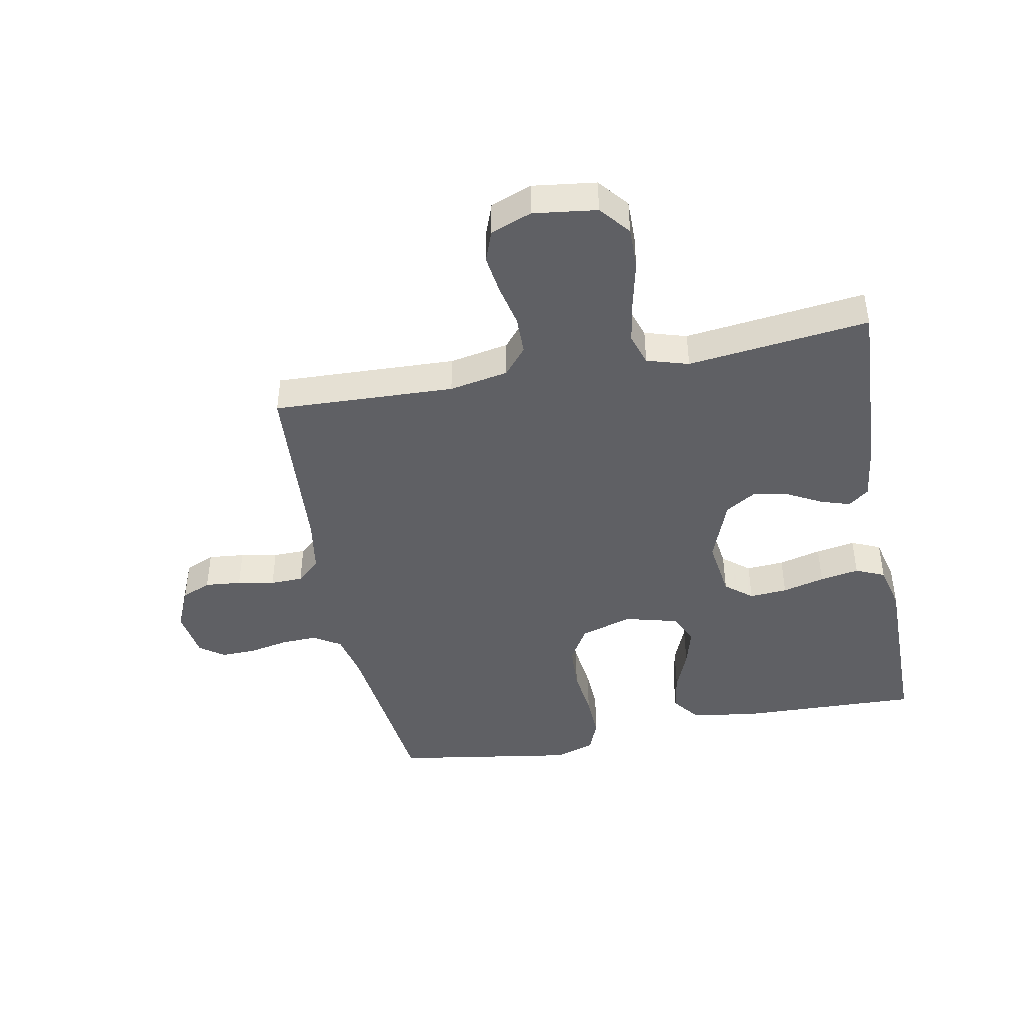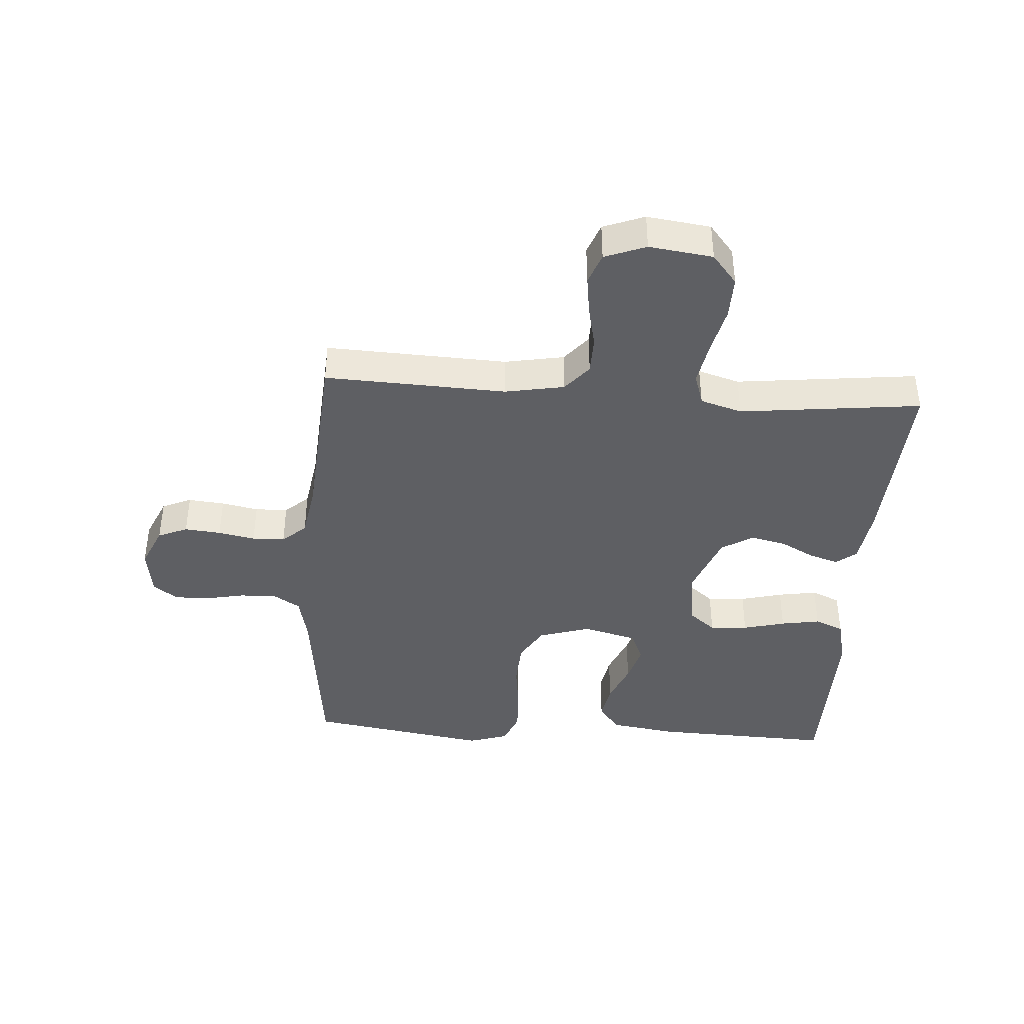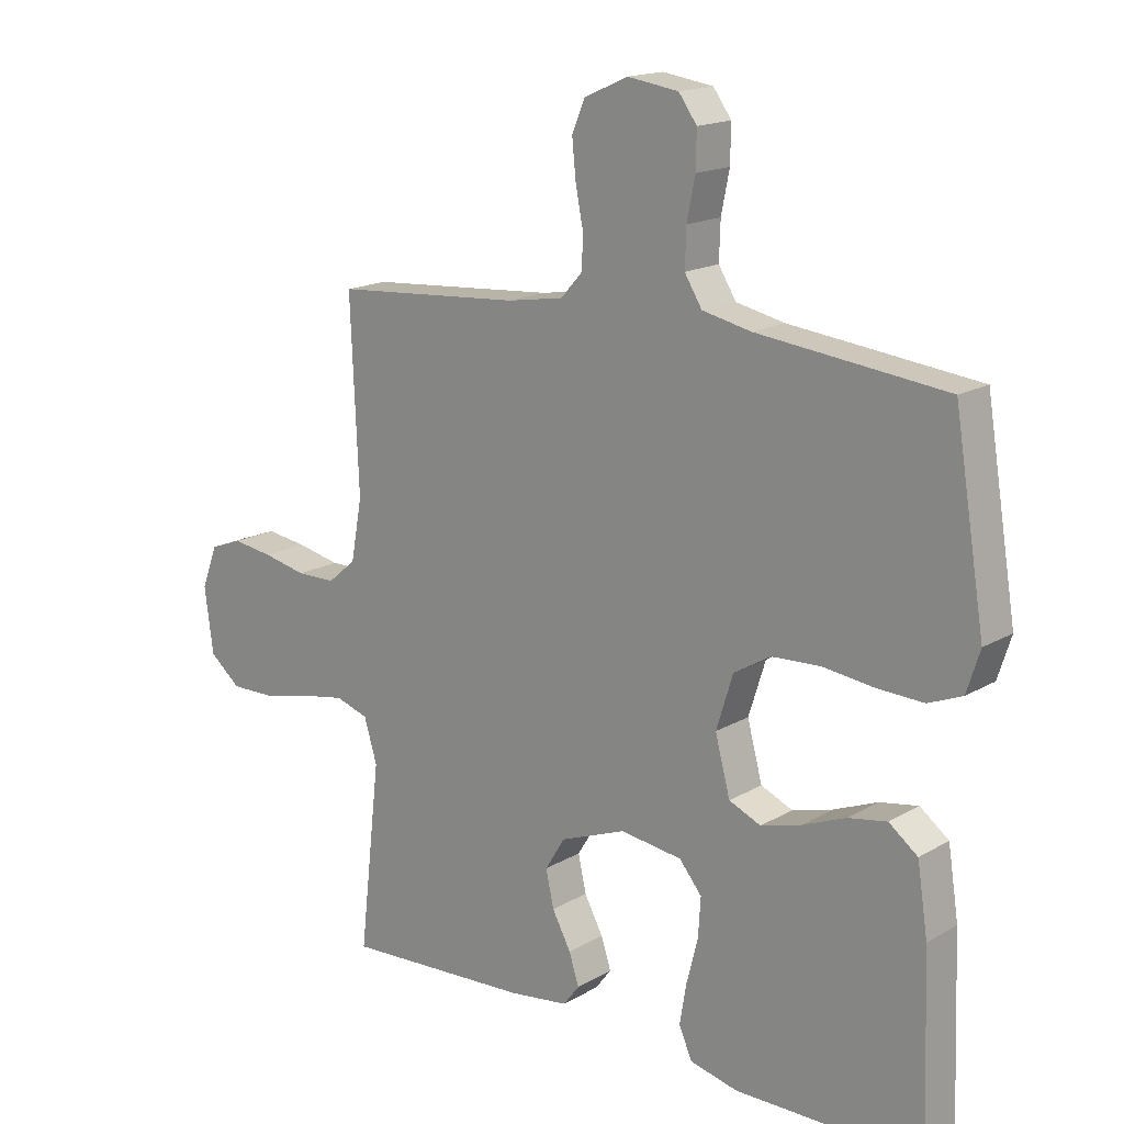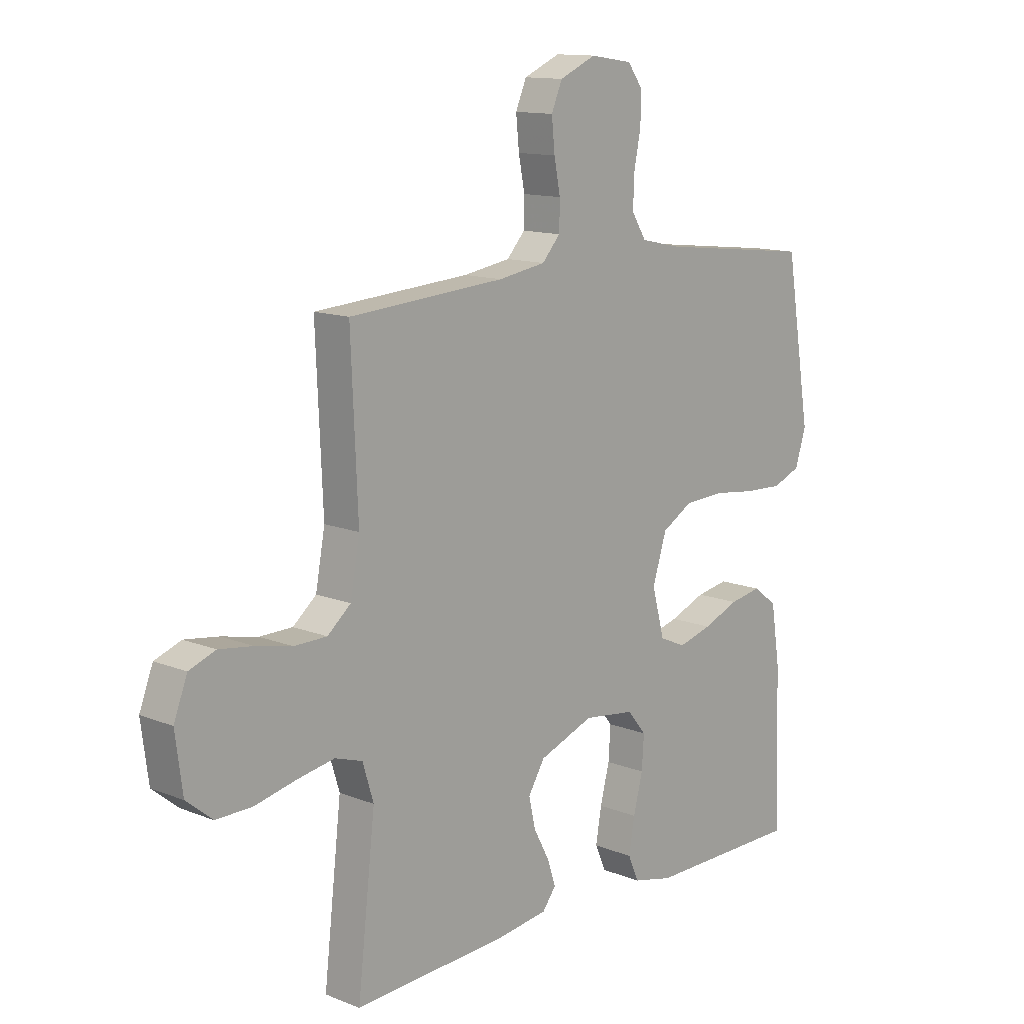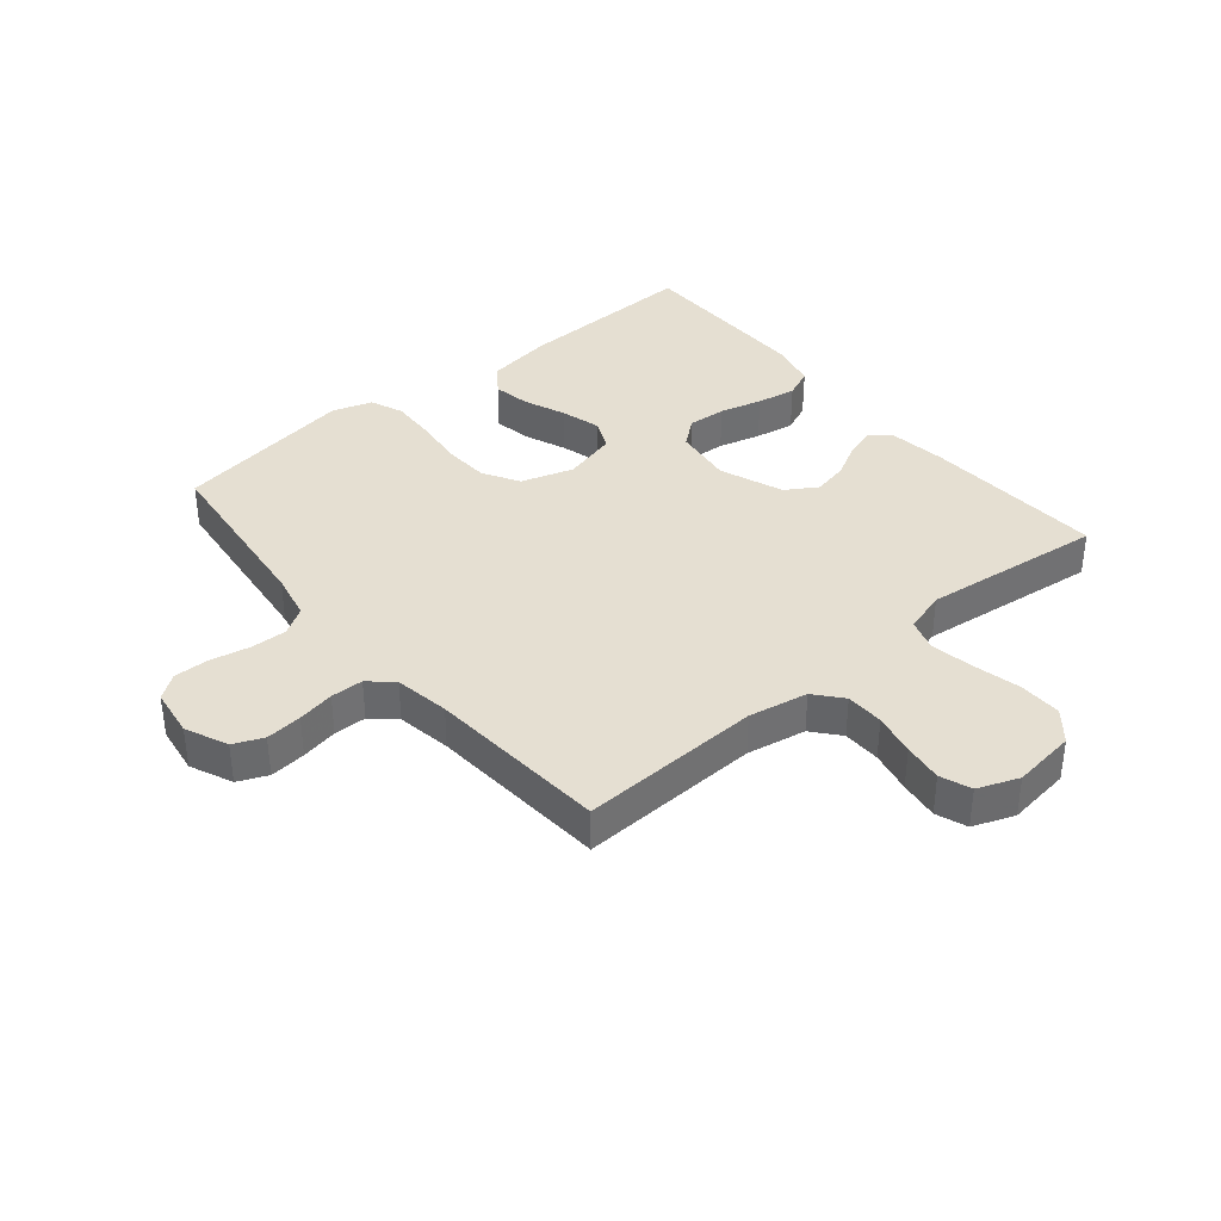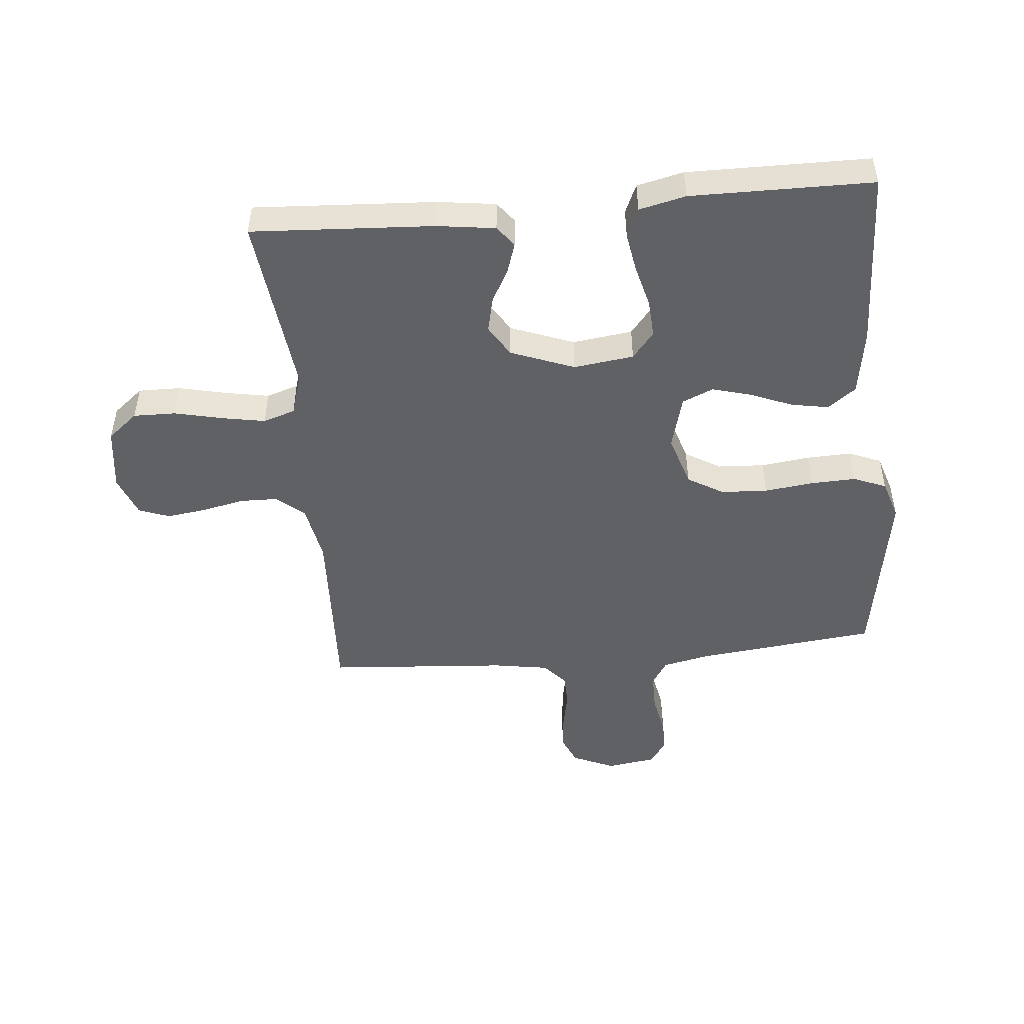
<metadata>
{"format":"obj","ext":"obj","renderer":"f3d","projection":"perspective","resolution":1024,"background":"white","views":[{"elev":-43.8,"azim":101.1,"up":"+Y"},{"elev":-40.5,"azim":86.1,"up":"+Y"},{"elev":16.6,"azim":-139.4,"up":"+Z"},{"elev":12.8,"azim":132.6,"up":"+Z"},{"elev":37.4,"azim":50.3,"up":"+Y"},{"elev":-48.5,"azim":-174.7,"up":"+Y"}]}
</metadata>
<code>
v 0.5 0.07 -0.5
v 0.2 0.07 -0.483
v 0.104 0.07 -0.47
v 0.078 0.07 -0.436
v 0.094 0.07 -0.387
v 0.124 0.07 -0.331
v 0.137 0.07 -0.273
v 0.105 0.07 -0.221
v 0 0.07 -0.181
v -0.099 0.07 -0.194
v -0.135 0.07 -0.238
v -0.131 0.07 -0.301
v -0.113 0.07 -0.371
v -0.102 0.07 -0.436
v -0.123 0.07 -0.484
v -0.2 0.07 -0.502
v -0.5 0.07 -0.5
v -0.489 0.07 -0.2
v -0.472 0.07 -0.09
v -0.426 0.07 -0.055
v -0.364 0.07 -0.066
v -0.295 0.07 -0.094
v -0.23 0.07 -0.112
v -0.179 0.07 -0.09
v -0.155 0.07 0
v -0.182 0.07 0.086
v -0.241 0.07 0.121
v -0.318 0.07 0.125
v -0.4 0.07 0.115
v -0.474 0.07 0.112
v -0.528 0.07 0.134
v -0.549 0.07 0.2
v -0.5 0.07 0.5
v -0.2 0.07 0.534
v -0.122 0.07 0.551
v -0.094 0.07 0.596
v -0.096 0.07 0.656
v -0.109 0.07 0.721
v -0.11 0.07 0.779
v -0.081 0.07 0.819
v 0 0.07 0.831
v 0.07 0.07 0.8
v 0.091 0.07 0.751
v 0.085 0.07 0.691
v 0.073 0.07 0.63
v 0.074 0.07 0.576
v 0.109 0.07 0.537
v 0.2 0.07 0.522
v 0.5 0.07 0.5
v 0.487 0.07 0.2
v 0.505 0.07 0.102
v 0.55 0.07 0.064
v 0.613 0.07 0.063
v 0.683 0.07 0.078
v 0.748 0.07 0.087
v 0.799 0.07 0.068
v 0.825 0.07 0
v 0.811 0.07 -0.105
v 0.761 0.07 -0.146
v 0.691 0.07 -0.145
v 0.612 0.07 -0.127
v 0.54 0.07 -0.114
v 0.487 0.07 -0.131
v 0.466 0.07 -0.2
v 0.5 0 -0.5
v 0.2 0 -0.483
v 0.104 0 -0.47
v 0.078 0 -0.436
v 0.094 0 -0.387
v 0.124 0 -0.331
v 0.137 0 -0.273
v 0.105 0 -0.221
v 0 0 -0.181
v -0.099 0 -0.194
v -0.135 0 -0.238
v -0.131 0 -0.301
v -0.113 0 -0.371
v -0.102 0 -0.436
v -0.123 0 -0.484
v -0.2 0 -0.502
v -0.5 0 -0.5
v -0.489 0 -0.2
v -0.472 0 -0.09
v -0.426 0 -0.055
v -0.364 0 -0.066
v -0.295 0 -0.094
v -0.23 0 -0.112
v -0.179 0 -0.09
v -0.155 0 0
v -0.182 0 0.086
v -0.241 0 0.121
v -0.318 0 0.125
v -0.4 0 0.115
v -0.474 0 0.112
v -0.528 0 0.134
v -0.549 0 0.2
v -0.5 0 0.5
v -0.2 0 0.534
v -0.122 0 0.551
v -0.094 0 0.596
v -0.096 0 0.656
v -0.109 0 0.721
v -0.11 0 0.779
v -0.081 0 0.819
v 0 0 0.831
v 0.07 0 0.8
v 0.091 0 0.751
v 0.085 0 0.691
v 0.073 0 0.63
v 0.074 0 0.576
v 0.109 0 0.537
v 0.2 0 0.522
v 0.5 0 0.5
v 0.487 0 0.2
v 0.505 0 0.102
v 0.55 0 0.064
v 0.613 0 0.063
v 0.683 0 0.078
v 0.748 0 0.087
v 0.799 0 0.068
v 0.825 0 0
v 0.811 0 -0.105
v 0.761 0 -0.146
v 0.691 0 -0.145
v 0.612 0 -0.127
v 0.54 0 -0.114
v 0.487 0 -0.131
v 0.466 0 -0.2
f 59 60 61
f 58 59 61
f 57 58 61
f 56 57 61
f 55 56 61
f 54 55 61
f 53 54 61
f 52 53 61 62
f 51 52 62 63
f 48 49 50
f 51 63 64
f 50 51 64
f 48 50 64
f 47 48 64
f 43 44 45
f 42 43 45
f 41 42 45
f 40 41 45
f 39 40 45
f 38 39 45
f 37 38 45
f 36 37 45 46
f 47 64 1
f 46 47 1
f 36 46 1
f 35 36 1
f 32 33 34
f 31 32 34
f 30 31 34
f 29 30 34
f 28 29 34
f 20 21 22
f 19 20 22
f 18 19 22
f 17 18 22
f 16 17 22
f 15 16 22
f 14 15 22
f 13 14 22
f 12 13 22
f 11 12 22 23
f 10 11 23 24
f 4 5 6
f 3 4 6
f 2 3 6
f 1 2 6
f 1 6 7
f 35 1 7 8
f 27 28 34 35
f 26 27 35
f 35 8 9
f 26 35 9
f 25 26 9
f 9 10 24 25
f 125 124 123
f 125 123 122
f 125 122 121
f 125 121 120
f 125 120 119
f 125 119 118
f 125 118 117
f 126 125 117 116
f 127 126 116 115
f 114 113 112
f 128 127 115
f 128 115 114
f 128 114 112
f 128 112 111
f 109 108 107
f 109 107 106
f 109 106 105
f 109 105 104
f 109 104 103
f 109 103 102
f 109 102 101
f 110 109 101 100
f 65 128 111
f 65 111 110
f 65 110 100
f 65 100 99
f 98 97 96
f 98 96 95
f 98 95 94
f 98 94 93
f 98 93 92
f 86 85 84
f 86 84 83
f 86 83 82
f 86 82 81
f 86 81 80
f 86 80 79
f 86 79 78
f 86 78 77
f 86 77 76
f 87 86 76 75
f 88 87 75 74
f 70 69 68
f 70 68 67
f 70 67 66
f 70 66 65
f 71 70 65
f 72 71 65 99
f 99 98 92 91
f 99 91 90
f 73 72 99
f 73 99 90
f 73 90 89
f 89 88 74 73
f 1 65 66 2
f 2 66 67 3
f 3 67 68 4
f 4 68 69 5
f 5 69 70 6
f 6 70 71 7
f 7 71 72 8
f 8 72 73 9
f 9 73 74 10
f 10 74 75 11
f 11 75 76 12
f 12 76 77 13
f 13 77 78 14
f 14 78 79 15
f 15 79 80 16
f 16 80 81 17
f 17 81 82 18
f 18 82 83 19
f 19 83 84 20
f 20 84 85 21
f 21 85 86 22
f 22 86 87 23
f 23 87 88 24
f 24 88 89 25
f 25 89 90 26
f 26 90 91 27
f 27 91 92 28
f 28 92 93 29
f 29 93 94 30
f 30 94 95 31
f 31 95 96 32
f 32 96 97 33
f 33 97 98 34
f 34 98 99 35
f 35 99 100 36
f 36 100 101 37
f 37 101 102 38
f 38 102 103 39
f 39 103 104 40
f 40 104 105 41
f 41 105 106 42
f 42 106 107 43
f 43 107 108 44
f 44 108 109 45
f 45 109 110 46
f 46 110 111 47
f 47 111 112 48
f 48 112 113 49
f 49 113 114 50
f 50 114 115 51
f 51 115 116 52
f 52 116 117 53
f 53 117 118 54
f 54 118 119 55
f 55 119 120 56
f 56 120 121 57
f 57 121 122 58
f 58 122 123 59
f 59 123 124 60
f 60 124 125 61
f 61 125 126 62
f 62 126 127 63
f 63 127 128 64
f 64 128 65 1

</code>
